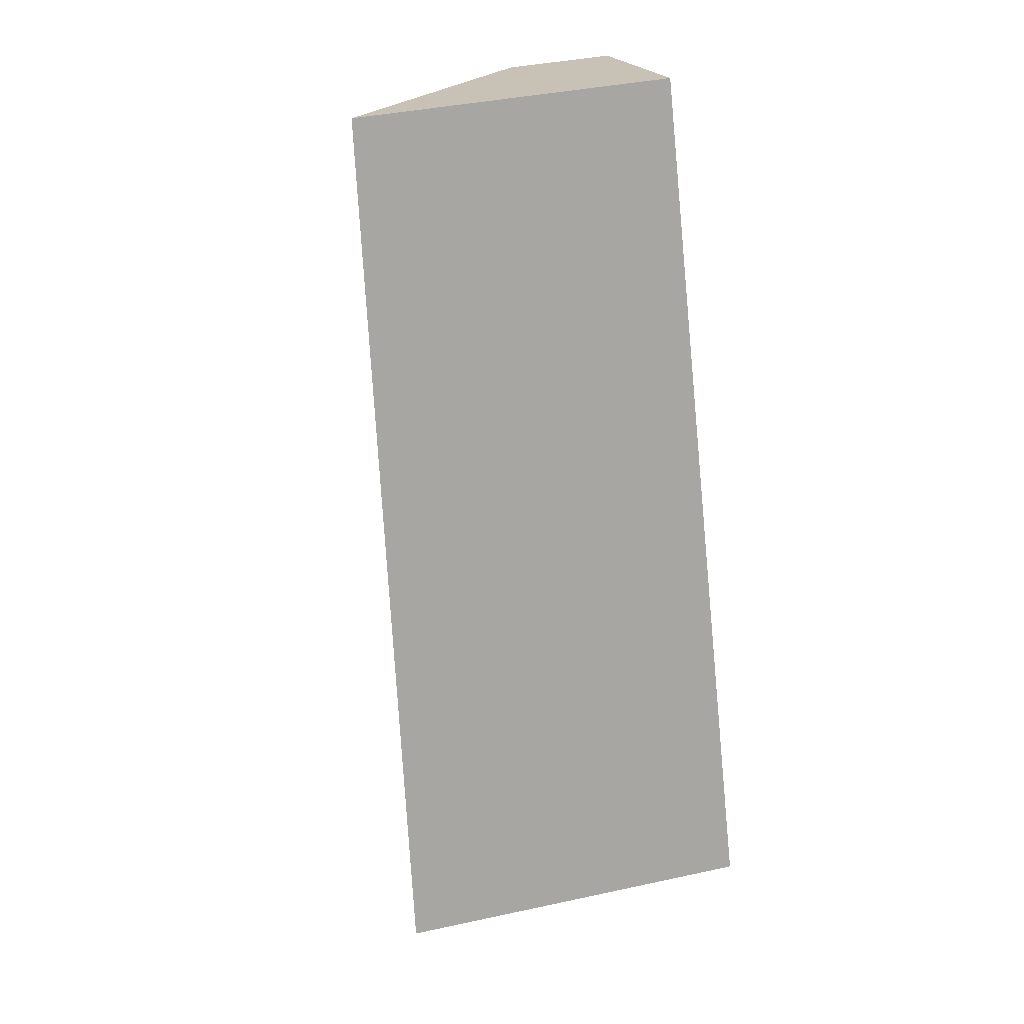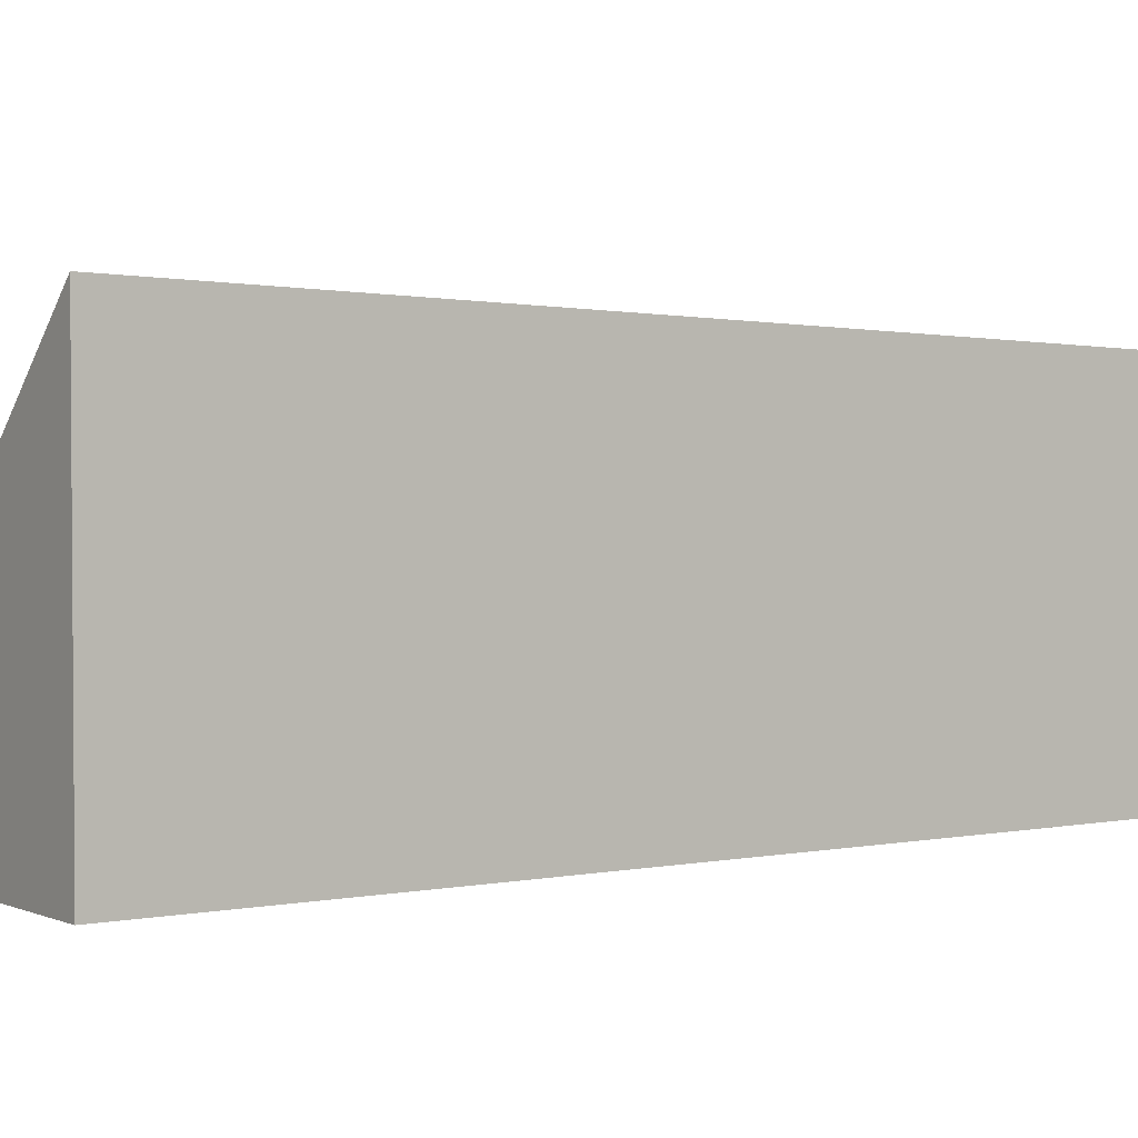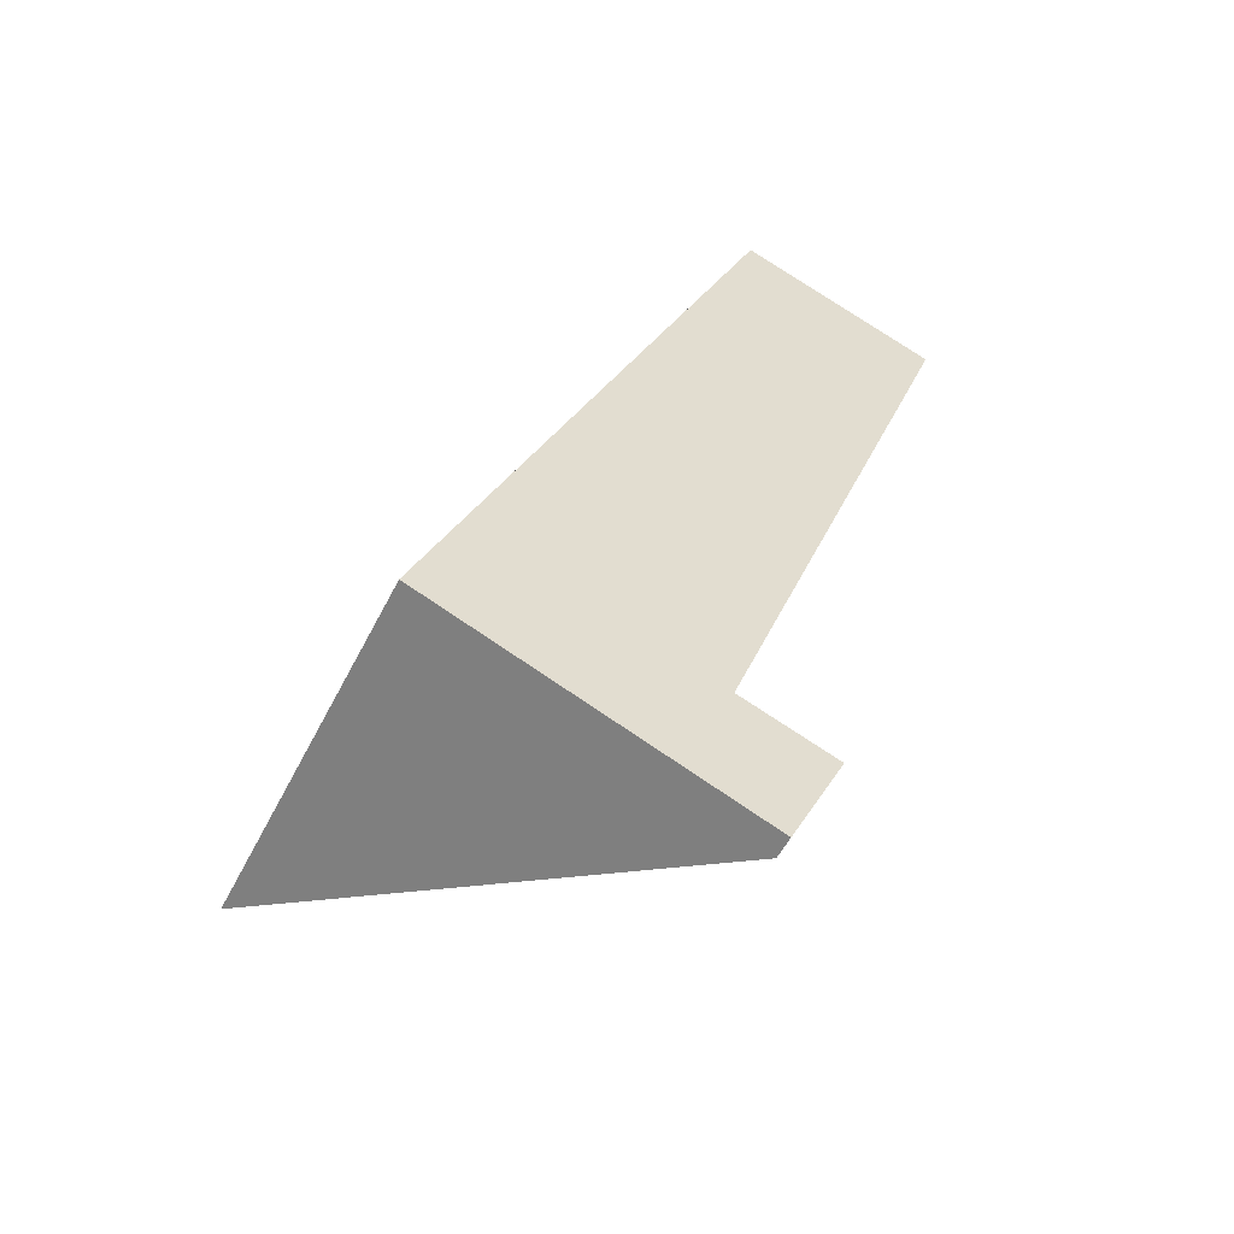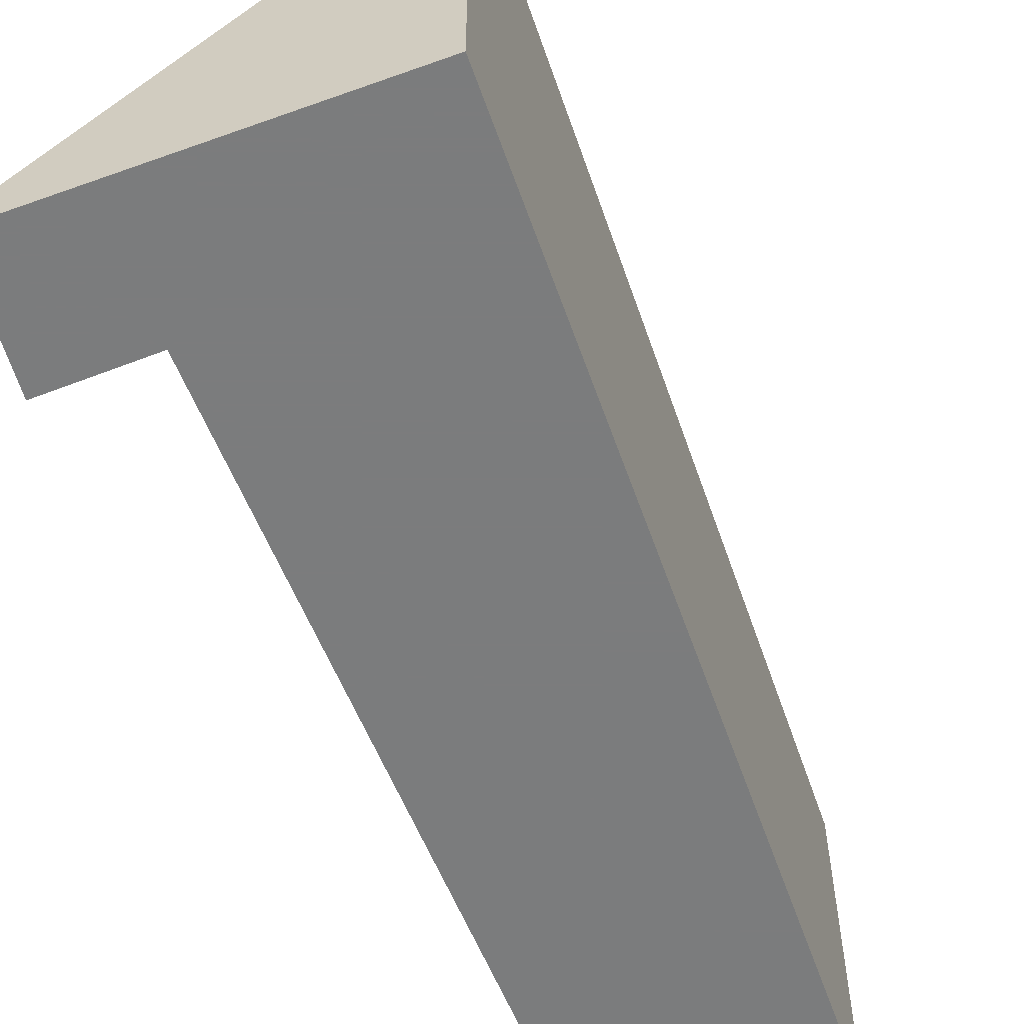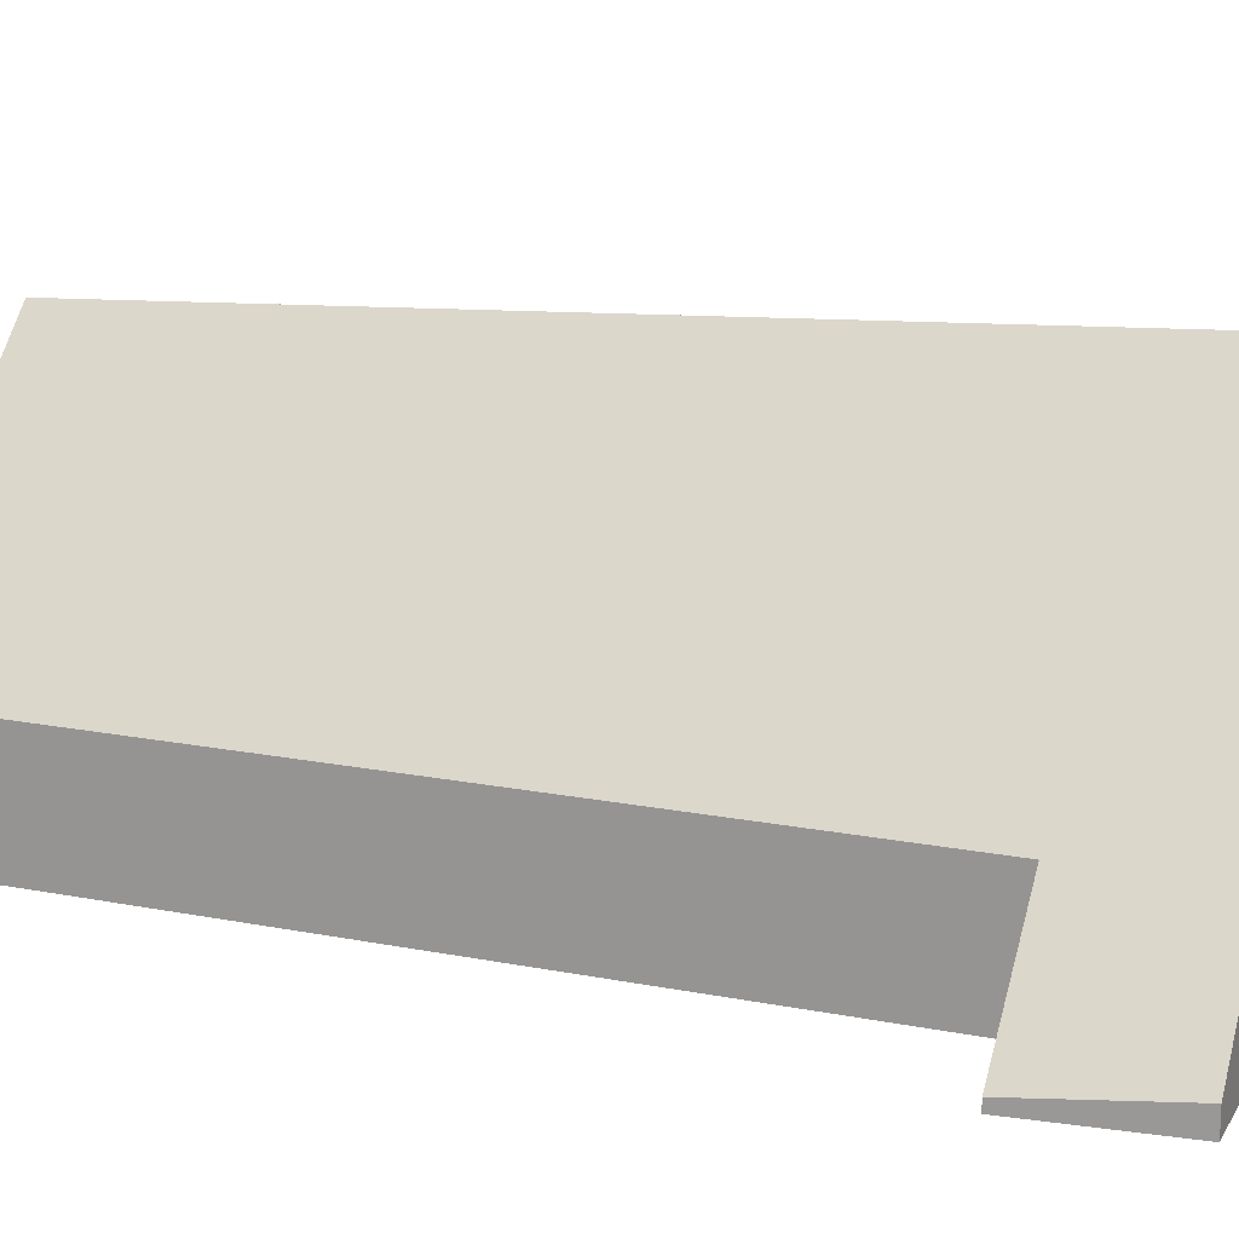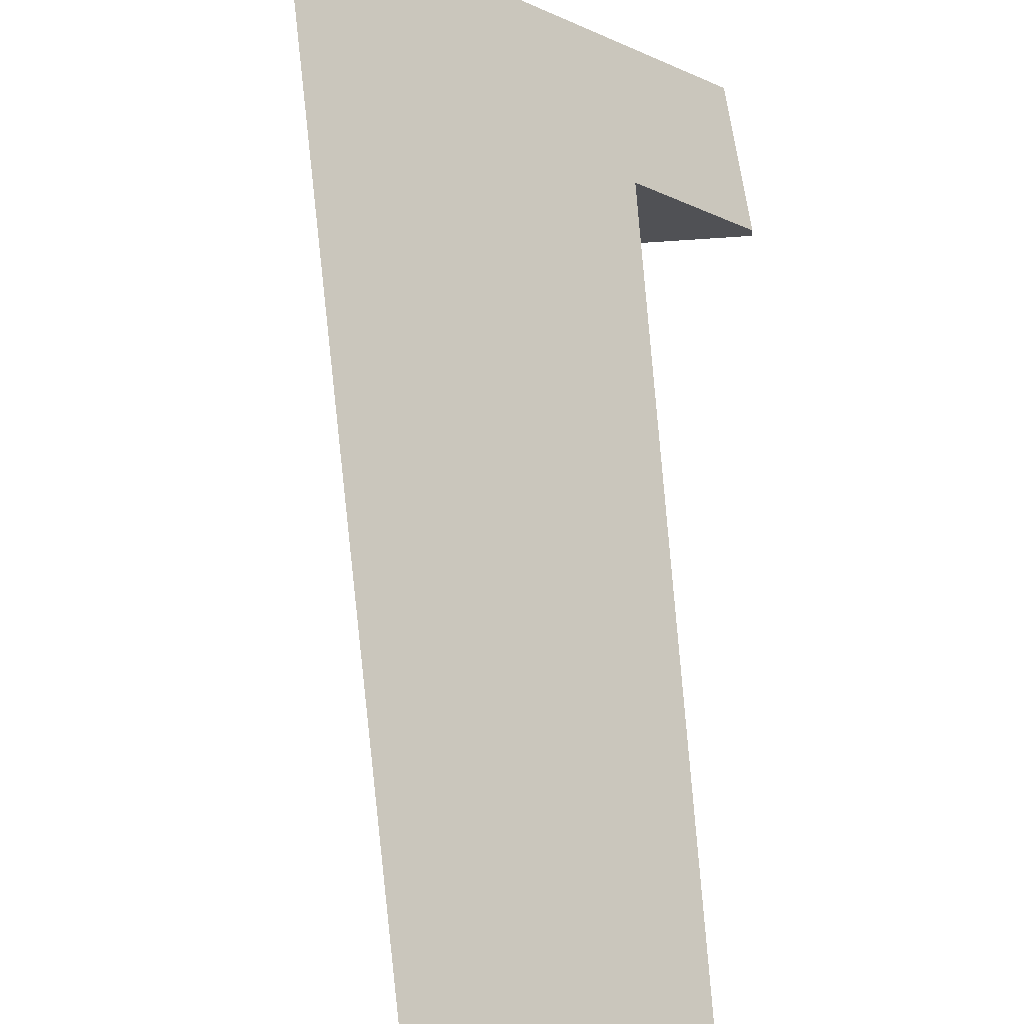
<metadata>
{"format":"obj","ext":"obj","renderer":"f3d","projection":"perspective","resolution":1024,"background":"white","views":[{"elev":38.7,"azim":-105.3,"up":"+Z"},{"elev":2.9,"azim":-102.9,"up":"+Y"},{"elev":-54.2,"azim":-26.4,"up":"+Z"},{"elev":-58.7,"azim":-138.4,"up":"+Y"},{"elev":16.7,"azim":131.8,"up":"+Y"},{"elev":69.3,"azim":15.8,"up":"+Y"}]}
</metadata>
<code>
v 3.296 -0.06509 -0.02205
v 3.219 -0.05608 -0.2103
v 3.219 -0.1404 -0.2103
v 3.296 -0.1404 -0.02205
v 3.219 -0.05608 -0.2103
v 3.292 -0.1353 -0.239
v 3.292 -0.1404 -0.239
v 3.219 -0.1404 -0.2103
v 3.292 -0.1353 -0.239
v 3.305 -0.1382 -0.2124
v 3.305 -0.1404 -0.2124
v 3.292 -0.1404 -0.239
v 3.305 -0.1382 -0.2124
v 3.283 -0.1149 -0.2045
v 3.283 -0.1404 -0.2045
v 3.305 -0.1404 -0.2124
v 3.283 -0.1404 -0.2045
v 3.219 -0.1404 -0.2103
v 3.292 -0.1404 -0.239
v 3.296 -0.1404 -0.02205
v 3.305 -0.1404 -0.2124
v 3.343 -0.1404 -0.03837
v 3.343 -0.1149 -0.03837
v 3.296 -0.06509 -0.02205
v 3.296 -0.1404 -0.02205
v 3.343 -0.1404 -0.03837
v 3.296 -0.06509 -0.02205
v 3.343 -0.1149 -0.03837
v 3.283 -0.1149 -0.2045
v 3.219 -0.05608 -0.2103
v 3.292 -0.1353 -0.239
v 3.305 -0.1382 -0.2124
v 3.283 -0.1149 -0.2045
v 3.343 -0.1149 -0.03837
v 3.343 -0.1404 -0.03837
v 3.283 -0.1404 -0.2045
f 1 2 3
f 1 3 4
f 5 6 7
f 5 7 8
f 9 10 11
f 9 11 12
f 13 14 15
f 13 15 16
f 17 18 19
f 20 18 17
f 21 17 19
f 22 20 17
f 23 24 25
f 23 25 26
f 27 28 29
f 30 27 29
f 31 30 29
f 32 31 29
f 33 34 35
f 33 35 36

</code>
